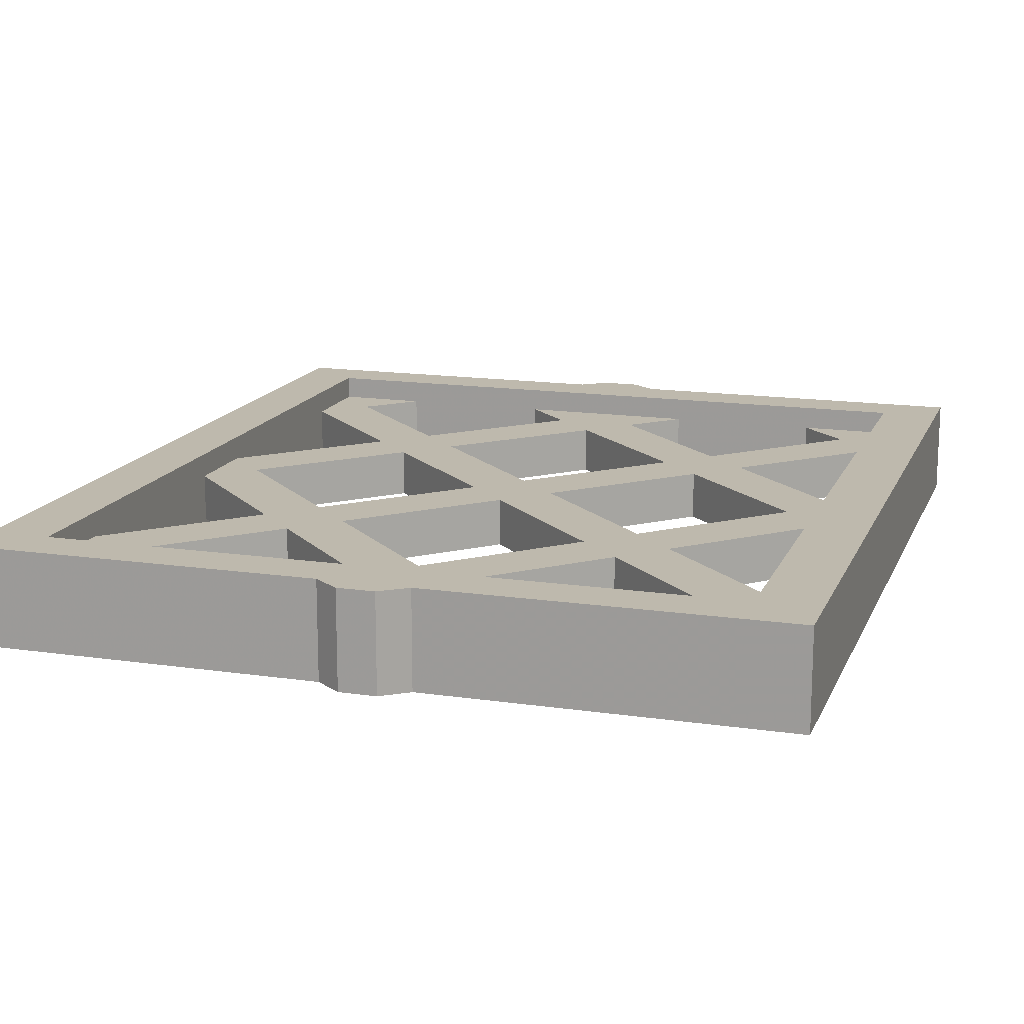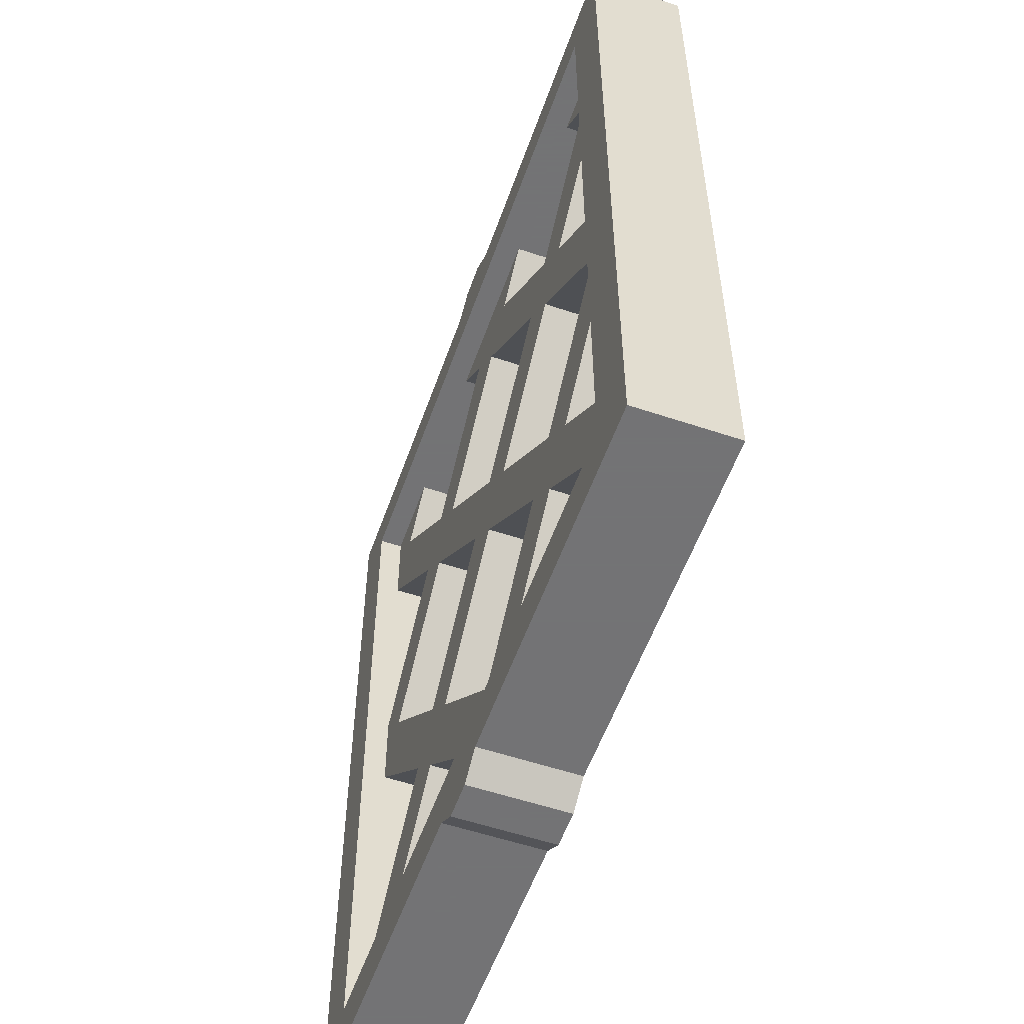
<metadata>
{"format":"obj","ext":"obj","renderer":"f3d","projection":"perspective","resolution":1024,"background":"white","views":[{"elev":15.2,"azim":17.4,"up":"+Z"},{"elev":-56.0,"azim":70.6,"up":"+Y"}]}
</metadata>
<code>
v 0.825 1.979 -0.35
v 0.825 0.1713 -0.35
v 0.825 0.1713 -0.15
v 0.825 1.979 -0.15
v 0.825 0.1713 -0.35
v 0.09239 0.1713 -0.35
v 0.09239 0.1713 -0.15
v 0.825 0.1713 -0.15
v 0.825 1.979 -0.15
v 0.09239 1.979 -0.15
v 0.09239 1.979 -0.35
v 0.825 1.979 -0.35
v -0.825 1.979 -0.35
v -0.825 0.1713 -0.35
v -0.825 0.1713 -0.15
v -0.825 1.979 -0.15
v -0.825 0.1713 -0.35
v -0.09239 0.1713 -0.35
v -0.09239 0.1713 -0.15
v -0.825 0.1713 -0.15
v -0.825 1.979 -0.15
v -0.09239 1.979 -0.15
v -0.09239 1.979 -0.35
v -0.825 1.979 -0.35
v 0.03827 0.1307 -0.35
v 0.09239 0.1713 -0.35
v 0.09239 0.1713 -0.15
v 0.03827 0.1307 -0.15
v -0.03827 0.1307 -0.35
v 0.03827 0.1307 -0.35
v 0.03827 0.1307 -0.15
v -0.03827 0.1307 -0.15
v -0.09239 0.1713 -0.35
v -0.03827 0.1307 -0.35
v -0.03827 0.1307 -0.15
v -0.09239 0.1713 -0.15
v 0.03827 0.1307 -0.35
v -0.03827 0.1307 -0.35
v -0.09239 0.1713 -0.35
v 0.09239 0.1713 -0.35
v 0.03827 0.1307 -0.15
v -0.03827 0.1307 -0.15
v -0.09239 0.1713 -0.15
v 0.09239 0.1713 -0.15
v 0.03827 2.019 -0.35
v 0.09239 1.979 -0.35
v 0.09239 1.979 -0.15
v 0.03827 2.019 -0.15
v -0.03827 2.019 -0.35
v 0.03827 2.019 -0.35
v 0.03827 2.019 -0.15
v -0.03827 2.019 -0.15
v -0.09239 1.979 -0.35
v -0.03827 2.019 -0.35
v -0.03827 2.019 -0.15
v -0.09239 1.979 -0.15
v 0.03827 2.019 -0.35
v -0.03827 2.019 -0.35
v -0.09239 1.979 -0.35
v 0.09239 1.979 -0.35
v 0.03827 2.019 -0.15
v -0.03827 2.019 -0.15
v -0.09239 1.979 -0.15
v 0.09239 1.979 -0.15
v -0.7 1.875 -0.35
v -0.7 1.875 -0.15
v 0.7 1.875 -0.15
v 0.7 1.875 -0.35
v -0.7 0.275 -0.35
v -0.7 0.275 -0.15
v -0.7 1.875 -0.15
v -0.7 1.875 -0.35
v 0.7 0.275 -0.35
v 0.7 0.275 -0.15
v -0.7 0.275 -0.15
v -0.7 0.275 -0.35
v 0.7 1.875 -0.35
v 0.7 1.875 -0.15
v 0.7 0.275 -0.15
v 0.7 0.275 -0.35
v 0.08837 1.075 -0.3
v 0.08837 1.075 -0.2
v 0.35 1.337 -0.2
v 0.35 1.337 -0.3
v 0.35 0.8134 -0.3
v 0.35 0.8134 -0.2
v 0.08837 1.075 -0.2
v 0.08837 1.075 -0.3
v 0.6116 1.075 -0.3
v 0.6116 1.075 -0.2
v 0.35 0.8134 -0.2
v 0.35 0.8134 -0.3
v 0.35 1.337 -0.3
v 0.35 1.337 -0.2
v 0.6116 1.075 -0.2
v 0.6116 1.075 -0.3
v 0 1.163 -0.3
v 0 1.163 -0.2
v -0.2616 1.425 -0.2
v -0.2616 1.425 -0.3
v 0.2616 1.425 -0.3
v 0.2616 1.425 -0.2
v 0 1.163 -0.2
v 0 1.163 -0.3
v 0 1.687 -0.3
v 0 1.687 -0.2
v 0.2616 1.425 -0.2
v 0.2616 1.425 -0.3
v -0.2616 1.425 -0.3
v -0.2616 1.425 -0.2
v 0 1.687 -0.2
v 0 1.687 -0.3
v -0.08837 1.075 -0.3
v -0.08837 1.075 -0.2
v -0.35 0.8134 -0.2
v -0.35 0.8134 -0.3
v -0.35 1.337 -0.3
v -0.35 1.337 -0.2
v -0.08837 1.075 -0.2
v -0.08837 1.075 -0.3
v -0.6116 1.075 -0.3
v -0.6116 1.075 -0.2
v -0.35 1.337 -0.2
v -0.35 1.337 -0.3
v -0.35 0.8134 -0.3
v -0.35 0.8134 -0.2
v -0.6116 1.075 -0.2
v -0.6116 1.075 -0.3
v 0 0.9866 -0.3
v 0 0.9866 -0.2
v 0.2616 0.725 -0.2
v 0.2616 0.725 -0.3
v -0.2616 0.725 -0.3
v -0.2616 0.725 -0.2
v 0 0.9866 -0.2
v 0 0.9866 -0.3
v 0 0.4634 -0.3
v 0 0.4634 -0.2
v -0.2616 0.725 -0.2
v -0.2616 0.725 -0.3
v 0.2616 0.725 -0.3
v 0.2616 0.725 -0.2
v 0 0.4634 -0.2
v 0 0.4634 -0.3
v 0.4384 0.725 -0.2
v 0.7 0.9866 -0.2
v 0.7 0.9866 -0.3
v 0.4384 0.725 -0.3
v 0.4384 0.725 -0.2
v 0.4384 0.725 -0.3
v 0.7 0.4634 -0.3
v 0.7 0.4634 -0.2
v 0.35 1.513 -0.2
v 0.08837 1.775 -0.2
v 0.08837 1.775 -0.3
v 0.35 1.513 -0.3
v 0.35 1.513 -0.2
v 0.35 1.513 -0.3
v 0.6116 1.775 -0.3
v 0.6116 1.775 -0.2
v 0.5116 1.875 -0.3
v 0.6116 1.775 -0.3
v 0.6116 1.775 -0.2
v 0.5116 1.875 -0.2
v 0.1884 1.875 -0.2
v 0.08837 1.775 -0.2
v 0.08837 1.775 -0.3
v 0.1884 1.875 -0.3
v -0.4384 0.725 -0.2
v -0.7 0.9866 -0.2
v -0.7 0.9866 -0.3
v -0.4384 0.725 -0.3
v -0.4384 0.725 -0.2
v -0.4384 0.725 -0.3
v -0.7 0.4634 -0.3
v -0.7 0.4634 -0.2
v -0.35 1.513 -0.2
v -0.08837 1.775 -0.2
v -0.08837 1.775 -0.3
v -0.35 1.513 -0.3
v -0.35 1.513 -0.2
v -0.35 1.513 -0.3
v -0.6116 1.775 -0.3
v -0.6116 1.775 -0.2
v -0.5116 1.875 -0.2
v -0.6116 1.775 -0.2
v -0.6116 1.775 -0.3
v -0.5116 1.875 -0.3
v -0.1884 1.875 -0.3
v -0.08837 1.775 -0.3
v -0.08837 1.775 -0.2
v -0.1884 1.875 -0.2
v 0.4384 1.425 -0.2
v 0.7 1.163 -0.2
v 0.7 1.163 -0.3
v 0.4384 1.425 -0.3
v 0.4384 1.425 -0.2
v 0.4384 1.425 -0.3
v 0.7 1.687 -0.3
v 0.7 1.687 -0.2
v 0.35 0.6366 -0.2
v 0.08837 0.375 -0.2
v 0.08837 0.375 -0.3
v 0.35 0.6366 -0.3
v 0.35 0.6366 -0.2
v 0.35 0.6366 -0.3
v 0.6116 0.375 -0.3
v 0.6116 0.375 -0.2
v 0.5116 0.275 -0.2
v 0.6116 0.375 -0.2
v 0.6116 0.375 -0.3
v 0.5116 0.275 -0.3
v 0.1884 0.275 -0.3
v 0.08837 0.375 -0.3
v 0.08837 0.375 -0.2
v 0.1884 0.275 -0.2
v -0.4384 1.425 -0.2
v -0.7 1.163 -0.2
v -0.7 1.163 -0.3
v -0.4384 1.425 -0.3
v -0.4384 1.425 -0.2
v -0.4384 1.425 -0.3
v -0.7 1.687 -0.3
v -0.7 1.687 -0.2
v -0.35 0.6366 -0.2
v -0.08837 0.375 -0.2
v -0.08837 0.375 -0.3
v -0.35 0.6366 -0.3
v -0.35 0.6366 -0.2
v -0.35 0.6366 -0.3
v -0.6116 0.375 -0.3
v -0.6116 0.375 -0.2
v -0.5116 0.275 -0.3
v -0.6116 0.375 -0.3
v -0.6116 0.375 -0.2
v -0.5116 0.275 -0.2
v -0.1884 0.275 -0.2
v -0.08837 0.375 -0.2
v -0.08837 0.375 -0.3
v -0.1884 0.275 -0.3
v 0.2616 1.425 -0.3
v 0 1.687 -0.3
v 0.08837 1.775 -0.3
v 0.35 1.513 -0.3
v 0.35 1.337 -0.3
v 0.2616 1.425 -0.3
v 0.35 1.513 -0.3
v 0.4384 1.425 -0.3
v 0.6116 1.075 -0.3
v 0.35 1.337 -0.3
v 0.4384 1.425 -0.3
v 0.7 1.163 -0.3
v 0.35 1.513 -0.3
v 0.6116 1.775 -0.3
v 0.7 1.687 -0.3
v 0.4384 1.425 -0.3
v 0 1.163 -0.3
v 0.2616 1.425 -0.3
v 0.35 1.337 -0.3
v 0.08837 1.075 -0.3
v 0.5116 1.875 -0.3
v 0.7 1.875 -0.3
v 0.6116 1.775 -0.3
v 0.6116 1.775 -0.3
v 0.7 1.875 -0.3
v 0.7 1.687 -0.3
v -0.08837 1.775 -0.3
v 0 1.687 -0.3
v -0.2616 1.425 -0.3
v -0.35 1.513 -0.3
v -0.35 1.513 -0.3
v -0.2616 1.425 -0.3
v -0.35 1.337 -0.3
v -0.4384 1.425 -0.3
v -0.4384 1.425 -0.3
v -0.35 1.337 -0.3
v -0.6116 1.075 -0.3
v -0.7 1.163 -0.3
v -0.7 1.687 -0.3
v -0.6116 1.775 -0.3
v -0.35 1.513 -0.3
v -0.4384 1.425 -0.3
v -0.35 1.337 -0.3
v -0.2616 1.425 -0.3
v 0 1.163 -0.3
v -0.08837 1.075 -0.3
v -0.7 1.875 -0.3
v -0.5116 1.875 -0.3
v -0.6116 1.775 -0.3
v -0.7 1.875 -0.3
v -0.6116 1.775 -0.3
v -0.7 1.687 -0.3
v 0.08837 1.775 -0.3
v -0.08837 1.775 -0.3
v -0.1884 1.875 -0.3
v 0.1884 1.875 -0.3
v 0 1.687 -0.3
v -0.08837 1.775 -0.3
v 0.08837 1.775 -0.3
v 0.08837 0.375 -0.3
v 0 0.4634 -0.3
v 0.2616 0.725 -0.3
v 0.35 0.6366 -0.3
v 0.35 0.6366 -0.3
v 0.2616 0.725 -0.3
v 0.35 0.8134 -0.3
v 0.4384 0.725 -0.3
v 0.4384 0.725 -0.3
v 0.35 0.8134 -0.3
v 0.6116 1.075 -0.3
v 0.7 0.9866 -0.3
v 0.7 0.4634 -0.3
v 0.6116 0.375 -0.3
v 0.35 0.6366 -0.3
v 0.4384 0.725 -0.3
v 0.35 0.8134 -0.3
v 0.2616 0.725 -0.3
v 0 0.9866 -0.3
v 0.08837 1.075 -0.3
v 0.7 0.275 -0.3
v 0.5116 0.275 -0.3
v 0.6116 0.375 -0.3
v 0.7 0.275 -0.3
v 0.6116 0.375 -0.3
v 0.7 0.4634 -0.3
v -0.2616 0.725 -0.3
v 0 0.4634 -0.3
v -0.08837 0.375 -0.3
v -0.35 0.6366 -0.3
v -0.35 0.8134 -0.3
v -0.2616 0.725 -0.3
v -0.35 0.6366 -0.3
v -0.4384 0.725 -0.3
v -0.6116 1.075 -0.3
v -0.35 0.8134 -0.3
v -0.4384 0.725 -0.3
v -0.7 0.9866 -0.3
v -0.35 0.6366 -0.3
v -0.6116 0.375 -0.3
v -0.7 0.4634 -0.3
v -0.4384 0.725 -0.3
v 0 0.9866 -0.3
v -0.2616 0.725 -0.3
v -0.35 0.8134 -0.3
v -0.08837 1.075 -0.3
v -0.5116 0.275 -0.3
v -0.7 0.275 -0.3
v -0.6116 0.375 -0.3
v -0.6116 0.375 -0.3
v -0.7 0.275 -0.3
v -0.7 0.4634 -0.3
v -0.1884 0.275 -0.3
v -0.08837 0.375 -0.3
v 0.08837 0.375 -0.3
v 0.1884 0.275 -0.3
v -0.08837 0.375 -0.3
v 0 0.4634 -0.3
v 0.08837 0.375 -0.3
v 0.7 0.9866 -0.3
v 0.6116 1.075 -0.3
v 0.7 1.163 -0.3
v 0 1.163 -0.3
v 0.08837 1.075 -0.3
v 0 0.9866 -0.3
v -0.08837 1.075 -0.3
v -0.7 0.9866 -0.3
v -0.7 1.163 -0.3
v -0.6116 1.075 -0.3
v 0.09239 0.1713 -0.35
v -0.09238 0.1713 -0.35
v -0.7 0.275 -0.35
v 0.7 0.275 -0.35
v -0.825 0.1713 -0.35
v -0.7 0.275 -0.35
v -0.09238 0.1713 -0.35
v 0.09239 0.1713 -0.35
v 0.7 0.275 -0.35
v 0.825 0.1713 -0.35
v 0.825 0.1713 -0.35
v 0.7 0.275 -0.35
v 0.7 1.875 -0.35
v 0.825 1.979 -0.35
v -0.09239 1.979 -0.35
v 0.09238 1.979 -0.35
v 0.7 1.875 -0.35
v -0.7 1.875 -0.35
v 0.825 1.979 -0.35
v 0.7 1.875 -0.35
v 0.09238 1.979 -0.35
v -0.09239 1.979 -0.35
v -0.7 1.875 -0.35
v -0.825 1.979 -0.35
v -0.825 1.979 -0.35
v -0.7 1.875 -0.35
v -0.7 0.275 -0.35
v -0.825 0.1713 -0.35
v 0.08837 1.775 -0.2
v 0 1.687 -0.2
v 0.2616 1.425 -0.2
v 0.35 1.513 -0.2
v 0.35 1.513 -0.2
v 0.2616 1.425 -0.2
v 0.35 1.337 -0.2
v 0.4384 1.425 -0.2
v 0.4384 1.425 -0.2
v 0.35 1.337 -0.2
v 0.6116 1.075 -0.2
v 0.7 1.163 -0.2
v 0.7 1.687 -0.2
v 0.6116 1.775 -0.2
v 0.35 1.513 -0.2
v 0.4384 1.425 -0.2
v 0.35 1.337 -0.2
v 0.2616 1.425 -0.2
v 0 1.163 -0.2
v 0.08837 1.075 -0.2
v 0.7 1.875 -0.2
v 0.5116 1.875 -0.2
v 0.6116 1.775 -0.2
v 0.7 1.875 -0.2
v 0.6116 1.775 -0.2
v 0.7 1.687 -0.2
v -0.2616 1.425 -0.2
v 0 1.687 -0.2
v -0.08837 1.775 -0.2
v -0.35 1.513 -0.2
v -0.35 1.337 -0.2
v -0.2616 1.425 -0.2
v -0.35 1.513 -0.2
v -0.4384 1.425 -0.2
v -0.6116 1.075 -0.2
v -0.35 1.337 -0.2
v -0.4384 1.425 -0.2
v -0.7 1.163 -0.2
v -0.35 1.513 -0.2
v -0.6116 1.775 -0.2
v -0.7 1.687 -0.2
v -0.4384 1.425 -0.2
v 0 1.163 -0.2
v -0.2616 1.425 -0.2
v -0.35 1.337 -0.2
v -0.08837 1.075 -0.2
v -0.5116 1.875 -0.2
v -0.7 1.875 -0.2
v -0.6116 1.775 -0.2
v -0.6116 1.775 -0.2
v -0.7 1.875 -0.2
v -0.7 1.687 -0.2
v -0.1884 1.875 -0.2
v -0.08837 1.775 -0.2
v 0.08837 1.775 -0.2
v 0.1884 1.875 -0.2
v -0.08837 1.775 -0.2
v 0 1.687 -0.2
v 0.08837 1.775 -0.2
v 0.2616 0.725 -0.2
v 0 0.4634 -0.2
v 0.08837 0.375 -0.2
v 0.35 0.6366 -0.2
v 0.35 0.8134 -0.2
v 0.2616 0.725 -0.2
v 0.35 0.6366 -0.2
v 0.4384 0.725 -0.2
v 0.6116 1.075 -0.2
v 0.35 0.8134 -0.2
v 0.4384 0.725 -0.2
v 0.7 0.9866 -0.2
v 0.35 0.6366 -0.2
v 0.6116 0.375 -0.2
v 0.7 0.4634 -0.2
v 0.4384 0.725 -0.2
v 0 0.9866 -0.2
v 0.2616 0.725 -0.2
v 0.35 0.8134 -0.2
v 0.08837 1.075 -0.2
v 0.5116 0.275 -0.2
v 0.7 0.275 -0.2
v 0.6116 0.375 -0.2
v 0.6116 0.375 -0.2
v 0.7 0.275 -0.2
v 0.7 0.4634 -0.2
v -0.08837 0.375 -0.2
v 0 0.4634 -0.2
v -0.2616 0.725 -0.2
v -0.35 0.6366 -0.2
v -0.35 0.6366 -0.2
v -0.2616 0.725 -0.2
v -0.35 0.8134 -0.2
v -0.4384 0.725 -0.2
v -0.4384 0.725 -0.2
v -0.35 0.8134 -0.2
v -0.6116 1.075 -0.2
v -0.7 0.9866 -0.2
v -0.7 0.4634 -0.2
v -0.6116 0.375 -0.2
v -0.35 0.6366 -0.2
v -0.4384 0.725 -0.2
v -0.35 0.8134 -0.2
v -0.2616 0.725 -0.2
v 0 0.9866 -0.2
v -0.08837 1.075 -0.2
v -0.7 0.275 -0.2
v -0.5116 0.275 -0.2
v -0.6116 0.375 -0.2
v -0.7 0.275 -0.2
v -0.6116 0.375 -0.2
v -0.7 0.4634 -0.2
v 0.08837 0.375 -0.2
v -0.08837 0.375 -0.2
v -0.1884 0.275 -0.2
v 0.1884 0.275 -0.2
v 0 0.4634 -0.2
v -0.08837 0.375 -0.2
v 0.08837 0.375 -0.2
v 0.6116 1.075 -0.2
v 0.7 0.9866 -0.2
v 0.7 1.163 -0.2
v 0 0.9866 -0.2
v 0.08837 1.075 -0.2
v 0 1.163 -0.2
v -0.08837 1.075 -0.2
v -0.7 1.163 -0.2
v -0.7 0.9866 -0.2
v -0.6116 1.075 -0.2
v -0.7 0.275 -0.15
v -0.09238 0.1713 -0.15
v 0.09239 0.1713 -0.15
v 0.7 0.275 -0.15
v -0.7 0.275 -0.15
v -0.825 0.1713 -0.15
v -0.09238 0.1713 -0.15
v 0.7 0.275 -0.15
v 0.09239 0.1713 -0.15
v 0.825 0.1713 -0.15
v 0.7 1.875 -0.15
v 0.7 0.275 -0.15
v 0.825 0.1713 -0.15
v 0.825 1.979 -0.15
v 0.7 1.875 -0.15
v 0.09238 1.979 -0.15
v -0.09239 1.979 -0.15
v -0.7 1.875 -0.15
v 0.7 1.875 -0.15
v 0.825 1.979 -0.15
v 0.09238 1.979 -0.15
v -0.7 1.875 -0.15
v -0.09239 1.979 -0.15
v -0.825 1.979 -0.15
v -0.7 0.275 -0.15
v -0.7 1.875 -0.15
v -0.825 1.979 -0.15
v -0.825 0.1713 -0.15
g mesh2716271
f 1 3 2
f 3 1 4
f 5 7 6
f 7 5 8
f 9 11 10
f 11 9 12
g mesh2716273
f 13 14 15
f 15 16 13
f 17 18 19
f 19 20 17
f 21 22 23
f 23 24 21
g mesh2716277
f 25 26 27
f 27 28 25
f 29 30 31
f 31 32 29
f 33 34 35
f 35 36 33
g mesh2716281
f 37 38 39
f 39 40 37
g mesh2716283
f 41 43 42
f 43 41 44
g mesh2716287
f 45 47 46
f 47 45 48
f 49 51 50
f 51 49 52
f 53 55 54
f 55 53 56
g mesh2716291
f 57 59 58
f 59 57 60
g mesh2716293
f 61 62 63
f 63 64 61
g mesh2716295
f 65 67 66
f 67 65 68
f 69 71 70
f 71 69 72
f 73 75 74
f 75 73 76
f 77 79 78
f 79 77 80
g mesh2716297
f 81 83 82
f 83 81 84
f 85 87 86
f 87 85 88
f 89 91 90
f 91 89 92
f 93 95 94
f 95 93 96
g mesh2716299
f 97 99 98
f 99 97 100
f 101 103 102
f 103 101 104
f 105 107 106
f 107 105 108
f 109 111 110
f 111 109 112
g mesh2716301
f 113 115 114
f 115 113 116
f 117 119 118
f 119 117 120
f 121 123 122
f 123 121 124
f 125 127 126
f 127 125 128
g mesh2716303
f 129 131 130
f 131 129 132
f 133 135 134
f 135 133 136
f 137 139 138
f 139 137 140
f 141 143 142
f 143 141 144
g mesh2716305
f 145 147 146
f 147 145 148
f 149 151 150
f 151 149 152
g mesh2716307
f 153 155 154
f 155 153 156
f 157 159 158
f 159 157 160
g mesh2716309
f 161 162 163
f 163 164 161
g mesh2716311
f 165 166 167
f 167 168 165
g mesh2716313
f 169 170 171
f 171 172 169
f 173 174 175
f 175 176 173
g mesh2716315
f 177 178 179
f 179 180 177
f 181 182 183
f 183 184 181
g mesh2716317
f 185 186 187
f 187 188 185
g mesh2716319
f 189 190 191
f 191 192 189
g mesh2716321
f 193 194 195
f 195 196 193
f 197 198 199
f 199 200 197
g mesh2716323
f 201 202 203
f 203 204 201
f 205 206 207
f 207 208 205
g mesh2716325
f 209 210 211
f 211 212 209
g mesh2716327
f 213 214 215
f 215 216 213
g mesh2716329
f 217 219 218
f 219 217 220
f 221 223 222
f 223 221 224
g mesh2716331
f 225 227 226
f 227 225 228
f 229 231 230
f 231 229 232
g mesh2716333
f 233 234 235
f 235 236 233
g mesh2716335
f 237 238 239
f 239 240 237
g mesh2716337
f 241 242 243
f 243 244 241
f 245 246 247
f 247 248 245
f 249 250 251
f 251 252 249
f 253 254 255
f 255 256 253
f 257 258 259
f 259 260 257
f 261 262 263
f 264 265 266
f 267 268 269
f 269 270 267
f 271 272 273
f 273 274 271
f 275 276 277
f 277 278 275
f 279 280 281
f 281 282 279
f 283 284 285
f 285 286 283
f 287 288 289
f 290 291 292
f 293 294 295
f 295 296 293
f 297 298 299
f 300 301 302
f 302 303 300
f 304 305 306
f 306 307 304
f 308 309 310
f 310 311 308
f 312 313 314
f 314 315 312
f 316 317 318
f 318 319 316
f 320 321 322
f 323 324 325
f 326 327 328
f 328 329 326
f 330 331 332
f 332 333 330
f 334 335 336
f 336 337 334
f 338 339 340
f 340 341 338
f 342 343 344
f 344 345 342
f 346 347 348
f 349 350 351
f 352 353 354
f 354 355 352
f 356 357 358
f 359 360 361
f 362 363 364
f 364 365 362
f 366 367 368
f 369 370 371
f 371 372 369
f 373 374 375
f 376 377 378
f 379 380 381
f 381 382 379
f 383 384 385
f 385 386 383
f 387 388 389
f 390 391 392
f 393 394 395
f 395 396 393
f 397 398 399
f 399 400 397
f 401 402 403
f 403 404 401
f 405 406 407
f 407 408 405
f 409 410 411
f 411 412 409
f 413 414 415
f 415 416 413
f 417 418 419
f 420 421 422
f 423 424 425
f 425 426 423
f 427 428 429
f 429 430 427
f 431 432 433
f 433 434 431
f 435 436 437
f 437 438 435
f 439 440 441
f 441 442 439
f 443 444 445
f 446 447 448
f 449 450 451
f 451 452 449
f 453 454 455
f 456 457 458
f 458 459 456
f 460 461 462
f 462 463 460
f 464 465 466
f 466 467 464
f 468 469 470
f 470 471 468
f 472 473 474
f 474 475 472
f 476 477 478
f 479 480 481
f 482 483 484
f 484 485 482
f 486 487 488
f 488 489 486
f 490 491 492
f 492 493 490
f 494 495 496
f 496 497 494
f 498 499 500
f 500 501 498
f 502 503 504
f 505 506 507
f 508 509 510
f 510 511 508
f 512 513 514
f 515 516 517
f 518 519 520
f 520 521 518
f 522 523 524
f 525 526 527
f 527 528 525
f 529 530 531
f 532 533 534
f 535 536 537
f 537 538 535
f 539 540 541
f 541 542 539
f 543 544 545
f 546 547 548
f 549 550 551
f 551 552 549

</code>
